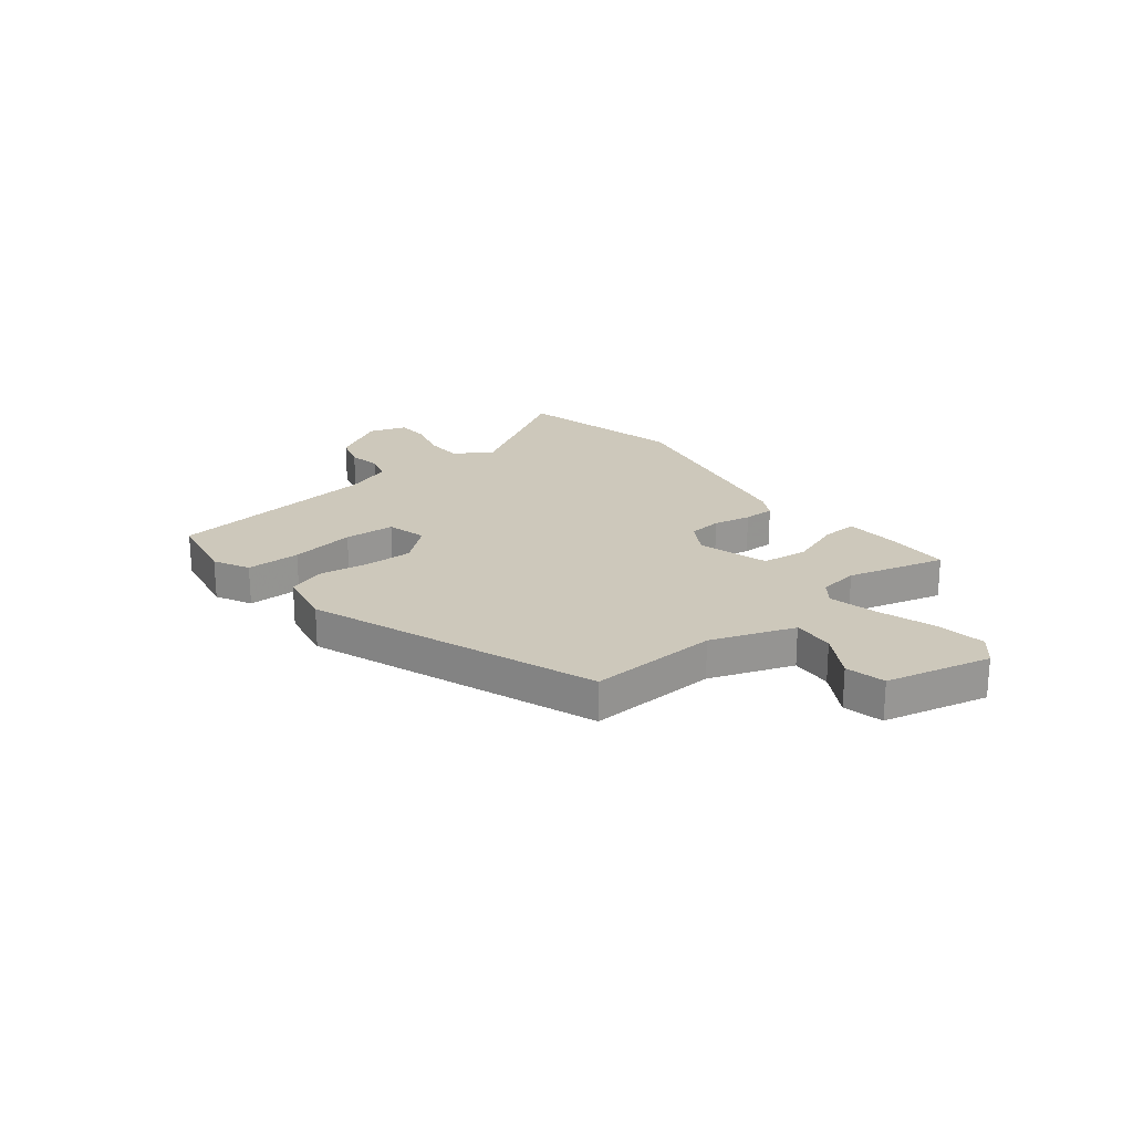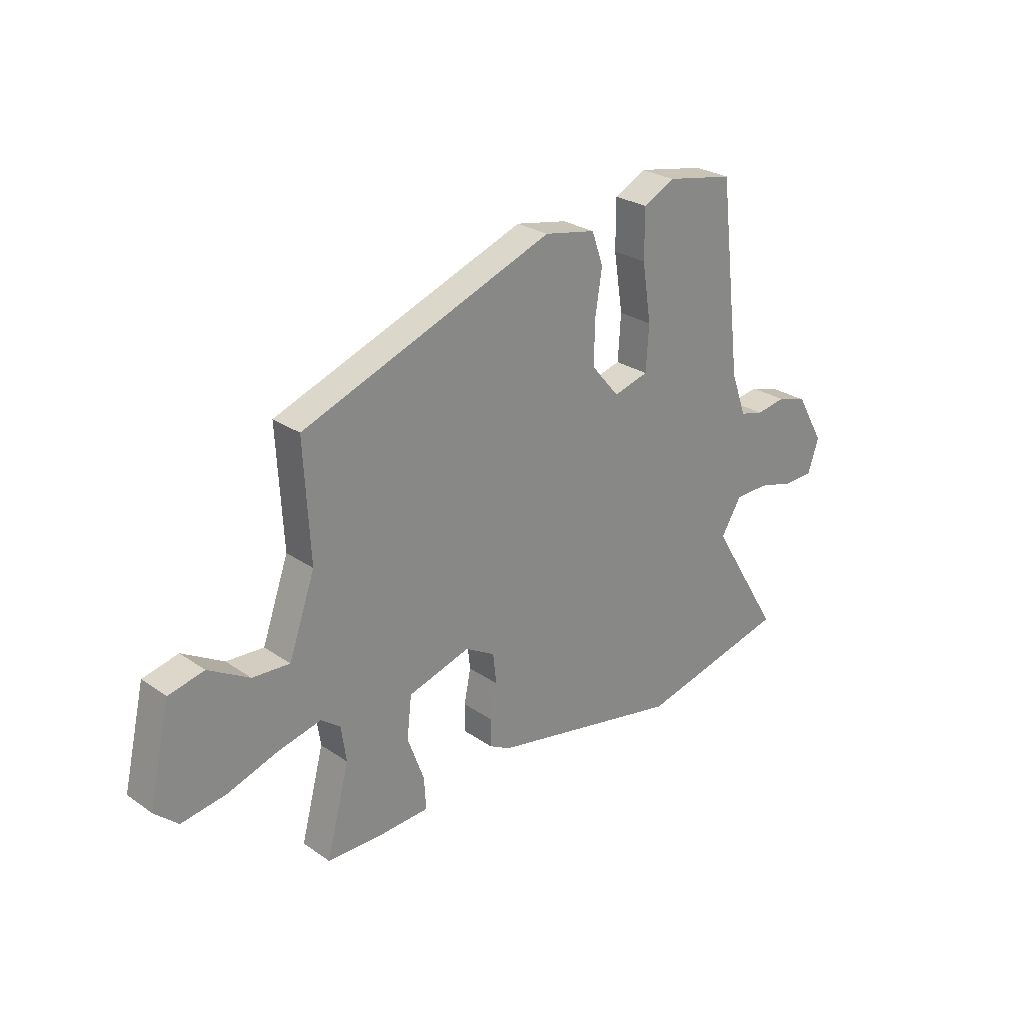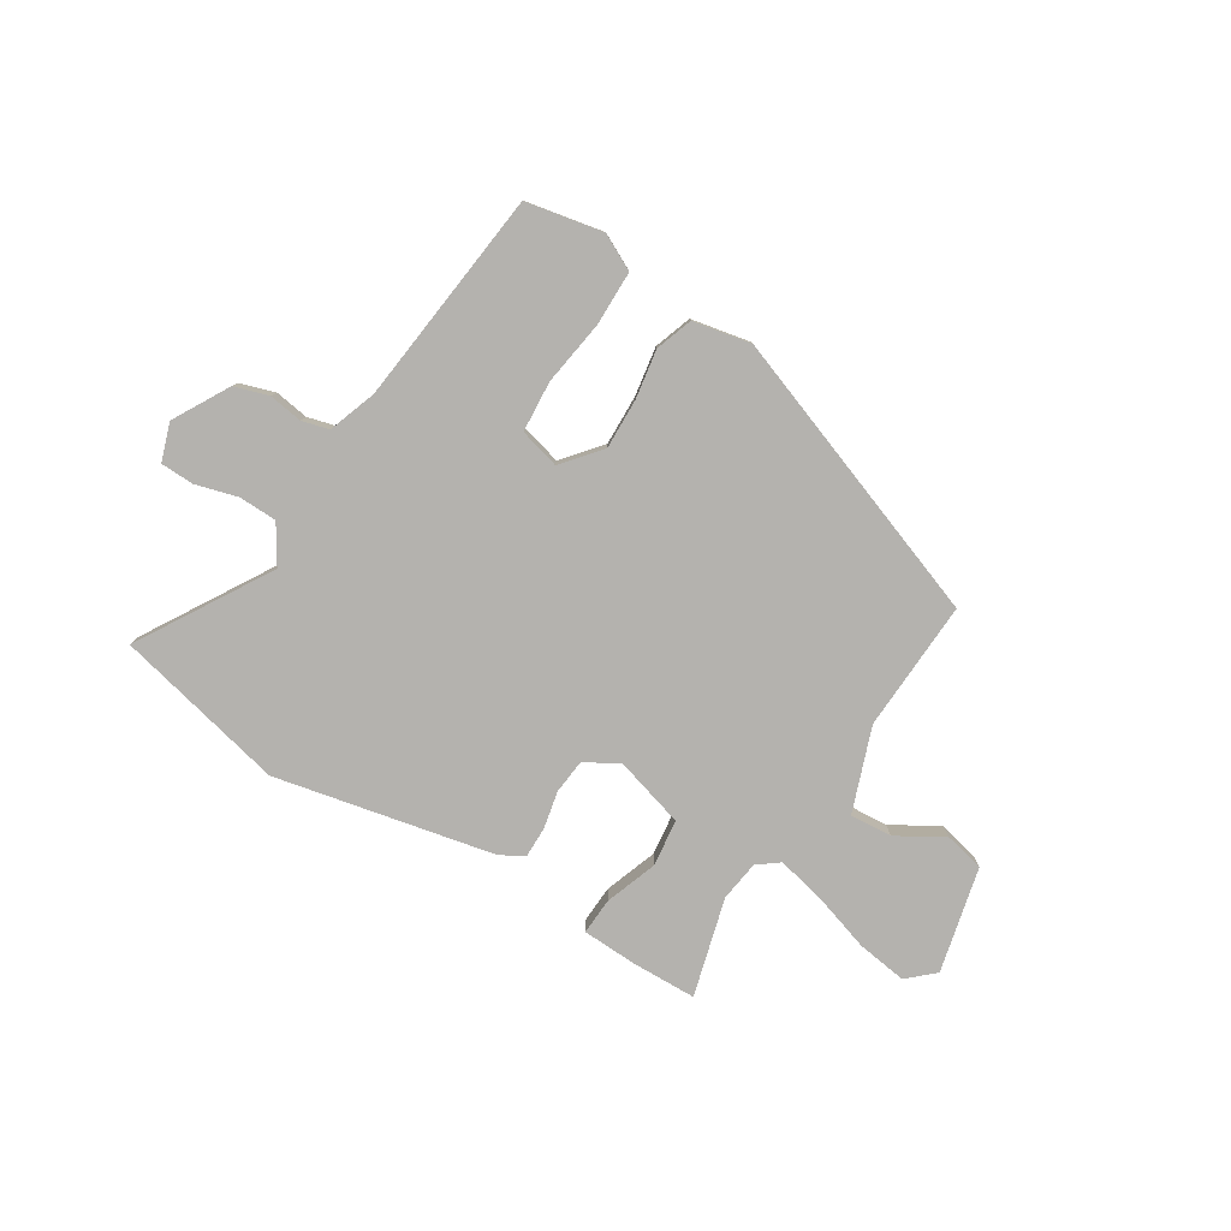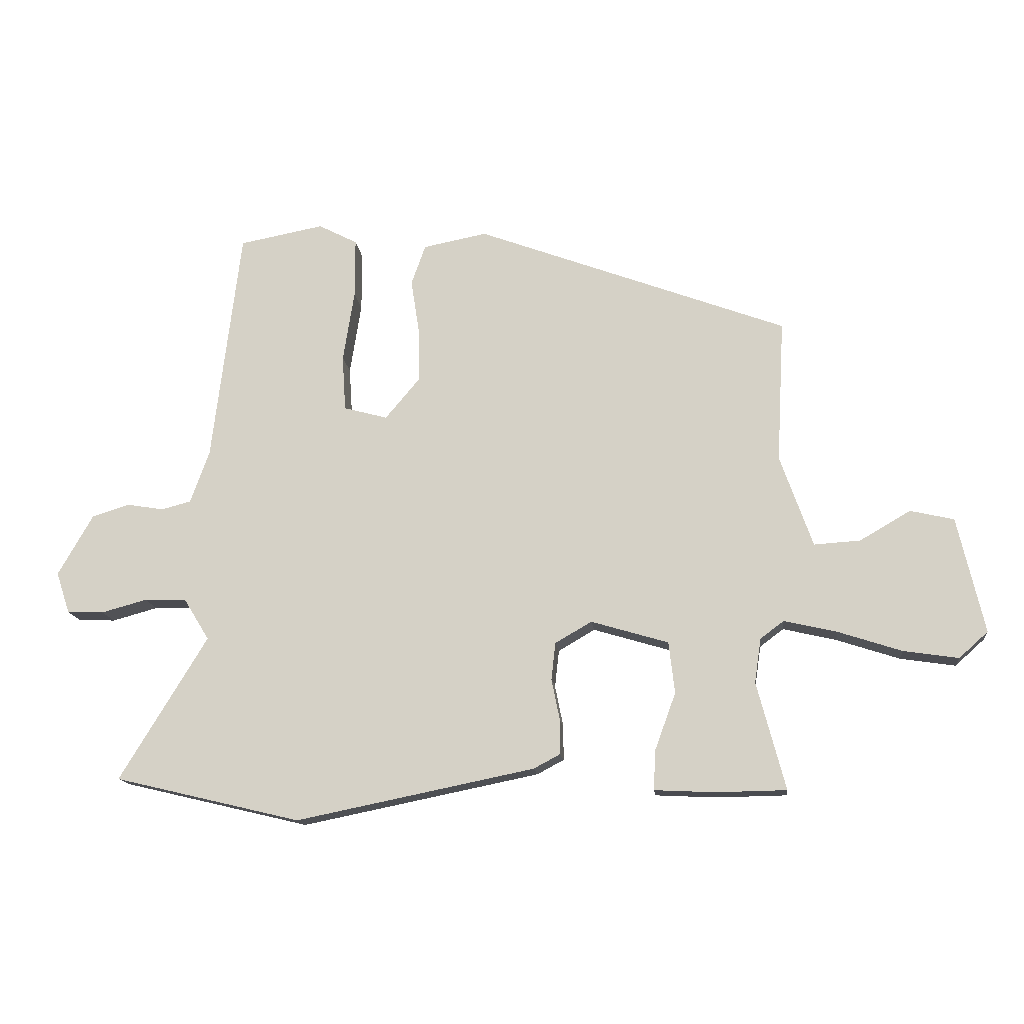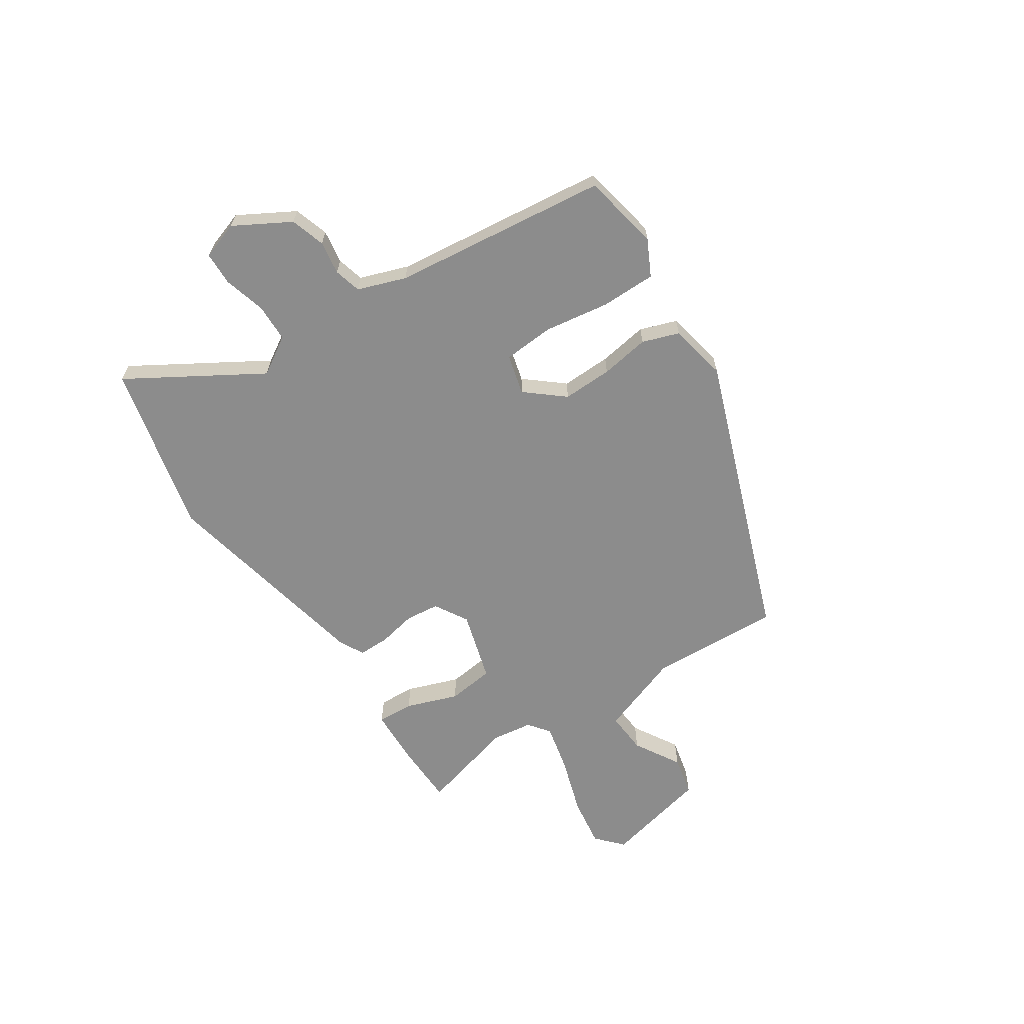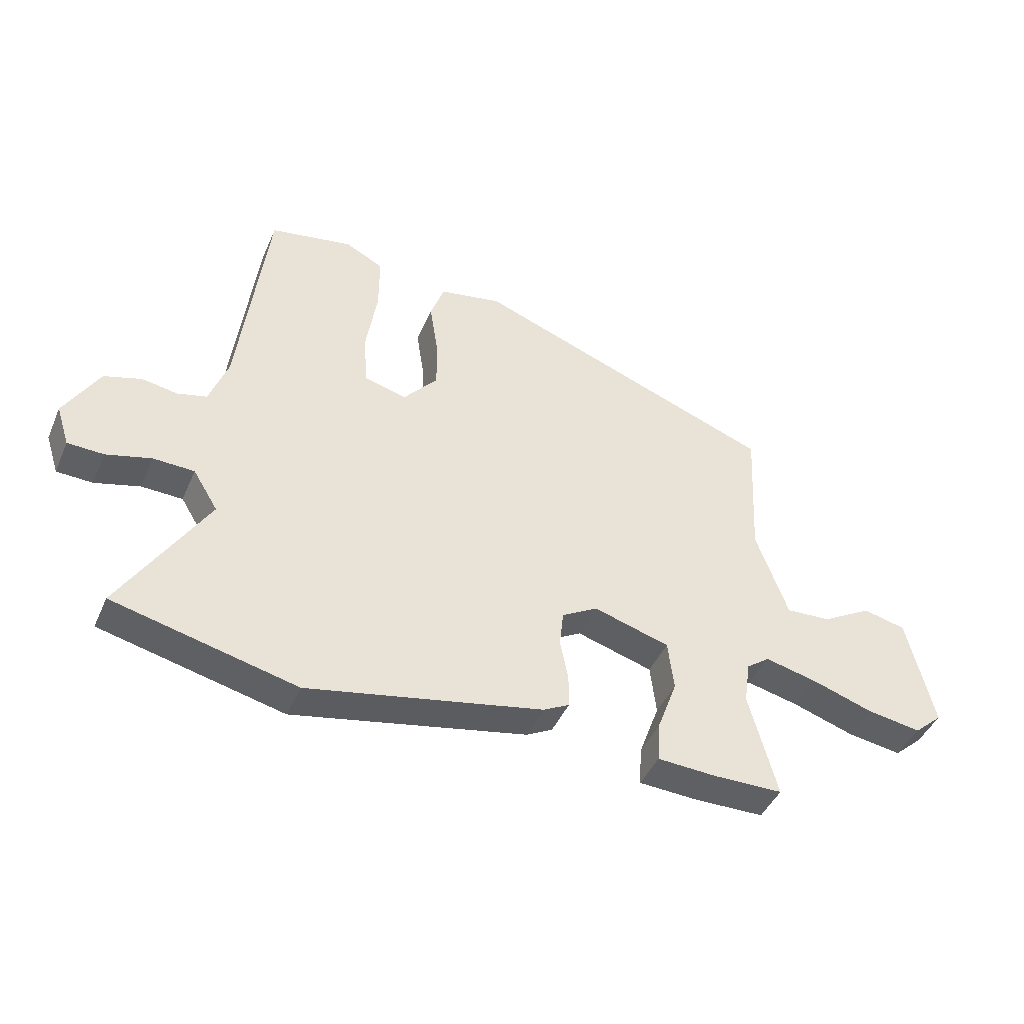
<metadata>
{"format":"obj","ext":"obj","renderer":"f3d","projection":"perspective","resolution":1024,"background":"white","views":[{"elev":22.0,"azim":51.7,"up":"+Y"},{"elev":26.7,"azim":136.9,"up":"+Z"},{"elev":-79.7,"azim":-31.4,"up":"+Y"},{"elev":-14.7,"azim":6.2,"up":"+Z"},{"elev":-64.2,"azim":-56.3,"up":"+Y"},{"elev":-44.1,"azim":-22.6,"up":"+Z"}]}
</metadata>
<code>
v -0.328 0.07 -0.541
v -0.643 0.07 -0.466
v -0.495 0.07 -0.223
v -0.538 0.07 -0.153
v -0.609 0.07 -0.151
v -0.686 0.07 -0.172
v -0.748 0.07 -0.17
v -0.771 0.07 -0.1
v -0.712 0.07 0.003
v -0.648 0.07 0.023
v -0.586 0.07 0.013
v -0.536 0.07 0.026
v -0.504 0.07 0.115
v -0.456 0.07 0.513
v -0.313 0.07 0.54
v -0.247 0.07 0.506
v -0.247 0.07 0.405
v -0.266 0.07 0.284
v -0.26 0.07 0.19
v -0.186 0.07 0.17
v -0.127 0.07 0.24
v -0.129 0.07 0.332
v -0.143 0.07 0.423
v -0.119 0.07 0.491
v -0.011 0.07 0.512
v 0.517 0.07 0.315
v 0.504 0.07 0.073
v 0.559 0.07 -0.082
v 0.637 0.07 -0.077
v 0.723 0.07 -0.027
v 0.797 0.07 -0.044
v 0.842 0.07 -0.24
v 0.793 0.07 -0.284
v 0.7 0.07 -0.27
v 0.593 0.07 -0.235
v 0.503 0.07 -0.214
v 0.463 0.07 -0.244
v 0.452 0.07 -0.319
v 0.5 0.07 -0.501
v 0.38 0.07 -0.503
v 0.278 0.07 -0.498
v 0.282 0.07 -0.43
v 0.317 0.07 -0.334
v 0.307 0.07 -0.247
v 0.176 0.07 -0.208
v 0.114 0.07 -0.244
v 0.107 0.07 -0.307
v 0.121 0.07 -0.377
v 0.121 0.07 -0.435
v 0.076 0.07 -0.459
v -0.328 0 -0.541
v -0.643 0 -0.466
v -0.495 0 -0.223
v -0.538 0 -0.153
v -0.609 0 -0.151
v -0.686 0 -0.172
v -0.748 0 -0.17
v -0.771 0 -0.1
v -0.712 0 0.003
v -0.648 0 0.023
v -0.586 0 0.013
v -0.536 0 0.026
v -0.504 0 0.115
v -0.456 0 0.513
v -0.313 0 0.54
v -0.247 0 0.506
v -0.247 0 0.405
v -0.266 0 0.284
v -0.26 0 0.19
v -0.186 0 0.17
v -0.127 0 0.24
v -0.129 0 0.332
v -0.143 0 0.423
v -0.119 0 0.491
v -0.011 0 0.512
v 0.517 0 0.315
v 0.504 0 0.073
v 0.559 0 -0.082
v 0.637 0 -0.077
v 0.723 0 -0.027
v 0.797 0 -0.044
v 0.842 0 -0.24
v 0.793 0 -0.284
v 0.7 0 -0.27
v 0.593 0 -0.235
v 0.503 0 -0.214
v 0.463 0 -0.244
v 0.452 0 -0.319
v 0.5 0 -0.501
v 0.38 0 -0.503
v 0.278 0 -0.498
v 0.282 0 -0.43
v 0.317 0 -0.334
v 0.307 0 -0.247
v 0.176 0 -0.208
v 0.114 0 -0.244
v 0.107 0 -0.307
v 0.121 0 -0.377
v 0.121 0 -0.435
v 0.076 0 -0.459
f 47 48 49 50
f 46 47 50 1
f 40 41 42 43
f 38 39 40 43
f 37 38 43 44
f 36 37 44 45
f 32 33 34 35
f 32 35 36
f 29 30 31 32
f 28 29 32 36
f 27 28 36 45
f 22 23 24 25
f 21 22 25 26
f 20 21 26 27
f 15 16 17 18
f 13 14 15 18
f 12 13 18 19
f 8 9 10 11
f 8 11 12
f 5 6 7 8
f 4 5 8 12
f 3 4 12 19
f 46 1 2 3
f 20 27 45 46
f 3 19 20 46
f 100 99 98 97
f 51 100 97 96
f 93 92 91 90
f 93 90 89 88
f 94 93 88 87
f 95 94 87 86
f 85 84 83 82
f 86 85 82
f 82 81 80 79
f 86 82 79 78
f 95 86 78 77
f 75 74 73 72
f 76 75 72 71
f 77 76 71 70
f 68 67 66 65
f 68 65 64 63
f 69 68 63 62
f 61 60 59 58
f 62 61 58
f 58 57 56 55
f 62 58 55 54
f 69 62 54 53
f 53 52 51 96
f 96 95 77 70
f 96 70 69 53
f 1 51 52 2
f 2 52 53 3
f 3 53 54 4
f 4 54 55 5
f 5 55 56 6
f 6 56 57 7
f 7 57 58 8
f 8 58 59 9
f 9 59 60 10
f 10 60 61 11
f 11 61 62 12
f 12 62 63 13
f 13 63 64 14
f 14 64 65 15
f 15 65 66 16
f 16 66 67 17
f 17 67 68 18
f 18 68 69 19
f 19 69 70 20
f 20 70 71 21
f 21 71 72 22
f 22 72 73 23
f 23 73 74 24
f 24 74 75 25
f 25 75 76 26
f 26 76 77 27
f 27 77 78 28
f 28 78 79 29
f 29 79 80 30
f 30 80 81 31
f 31 81 82 32
f 32 82 83 33
f 33 83 84 34
f 34 84 85 35
f 35 85 86 36
f 36 86 87 37
f 37 87 88 38
f 38 88 89 39
f 39 89 90 40
f 40 90 91 41
f 41 91 92 42
f 42 92 93 43
f 43 93 94 44
f 44 94 95 45
f 45 95 96 46
f 46 96 97 47
f 47 97 98 48
f 48 98 99 49
f 49 99 100 50
f 50 100 51 1

</code>
